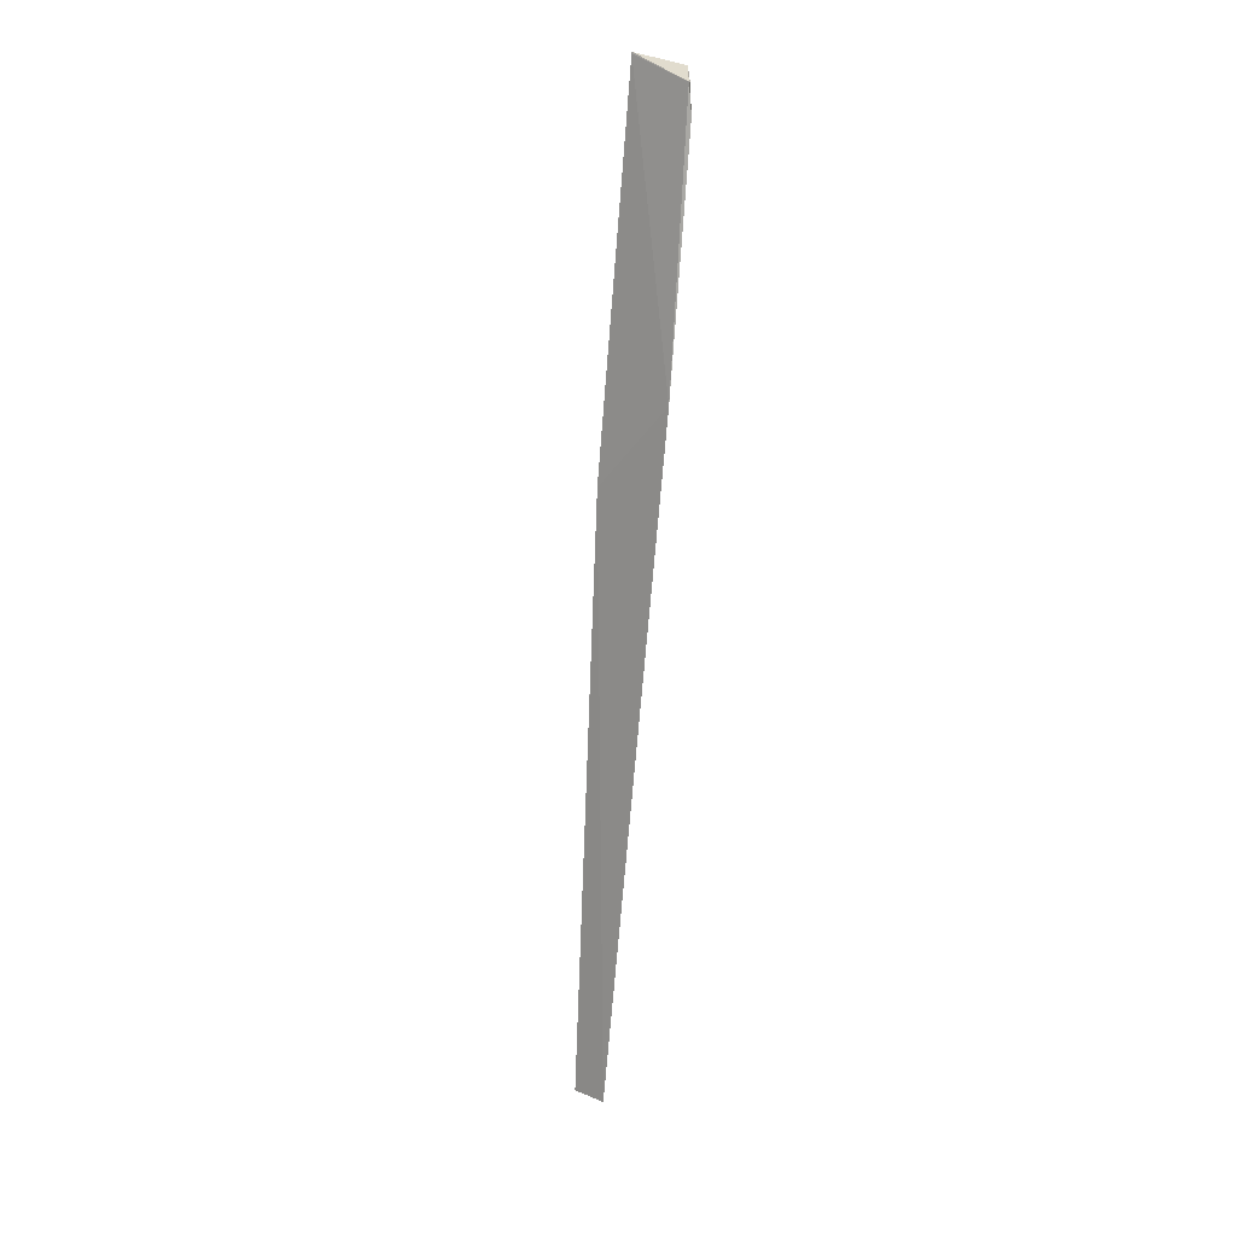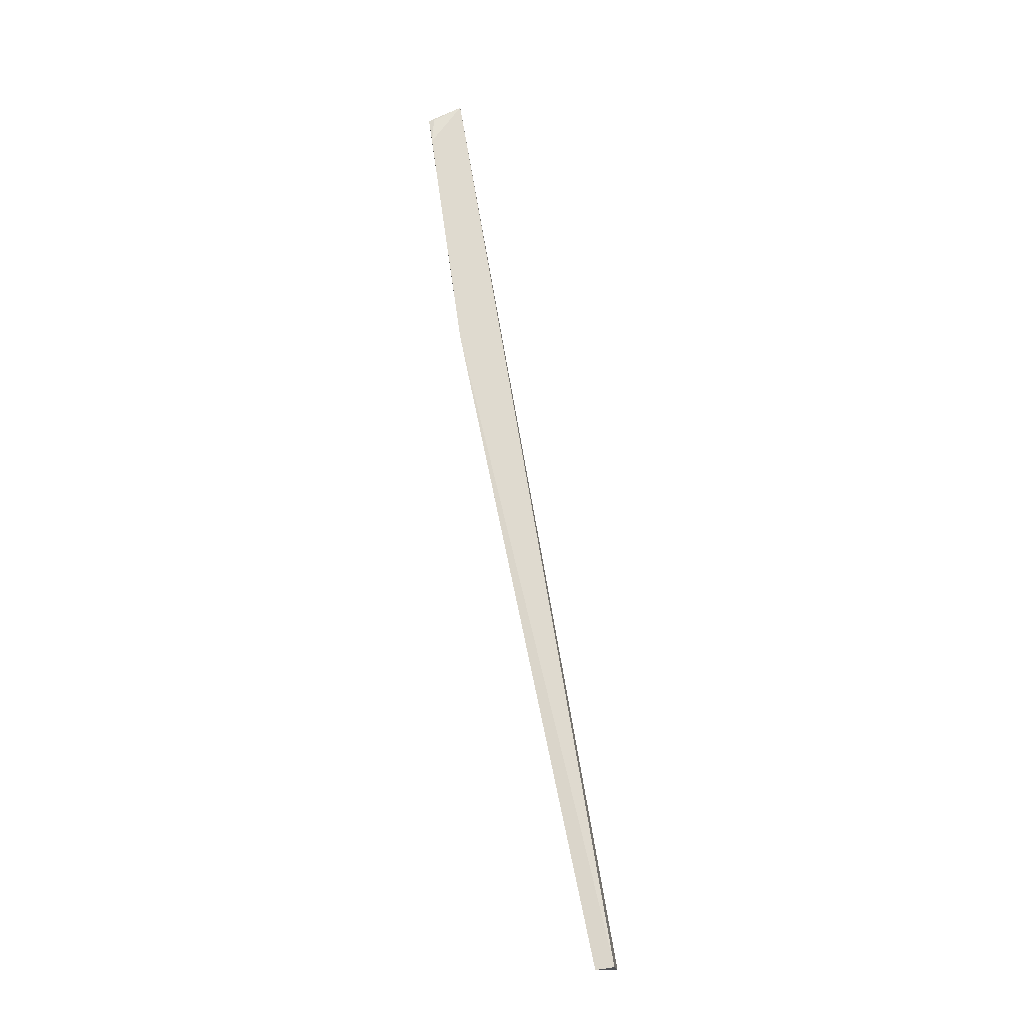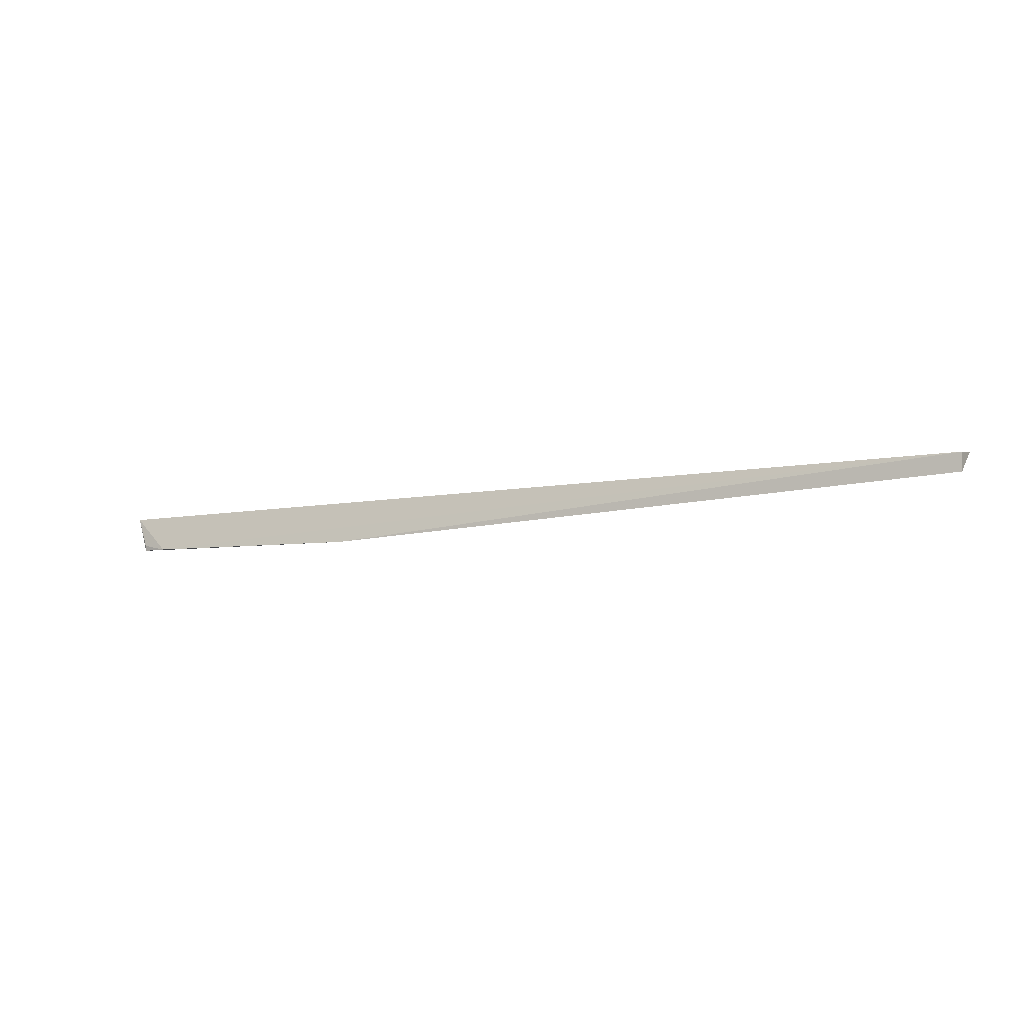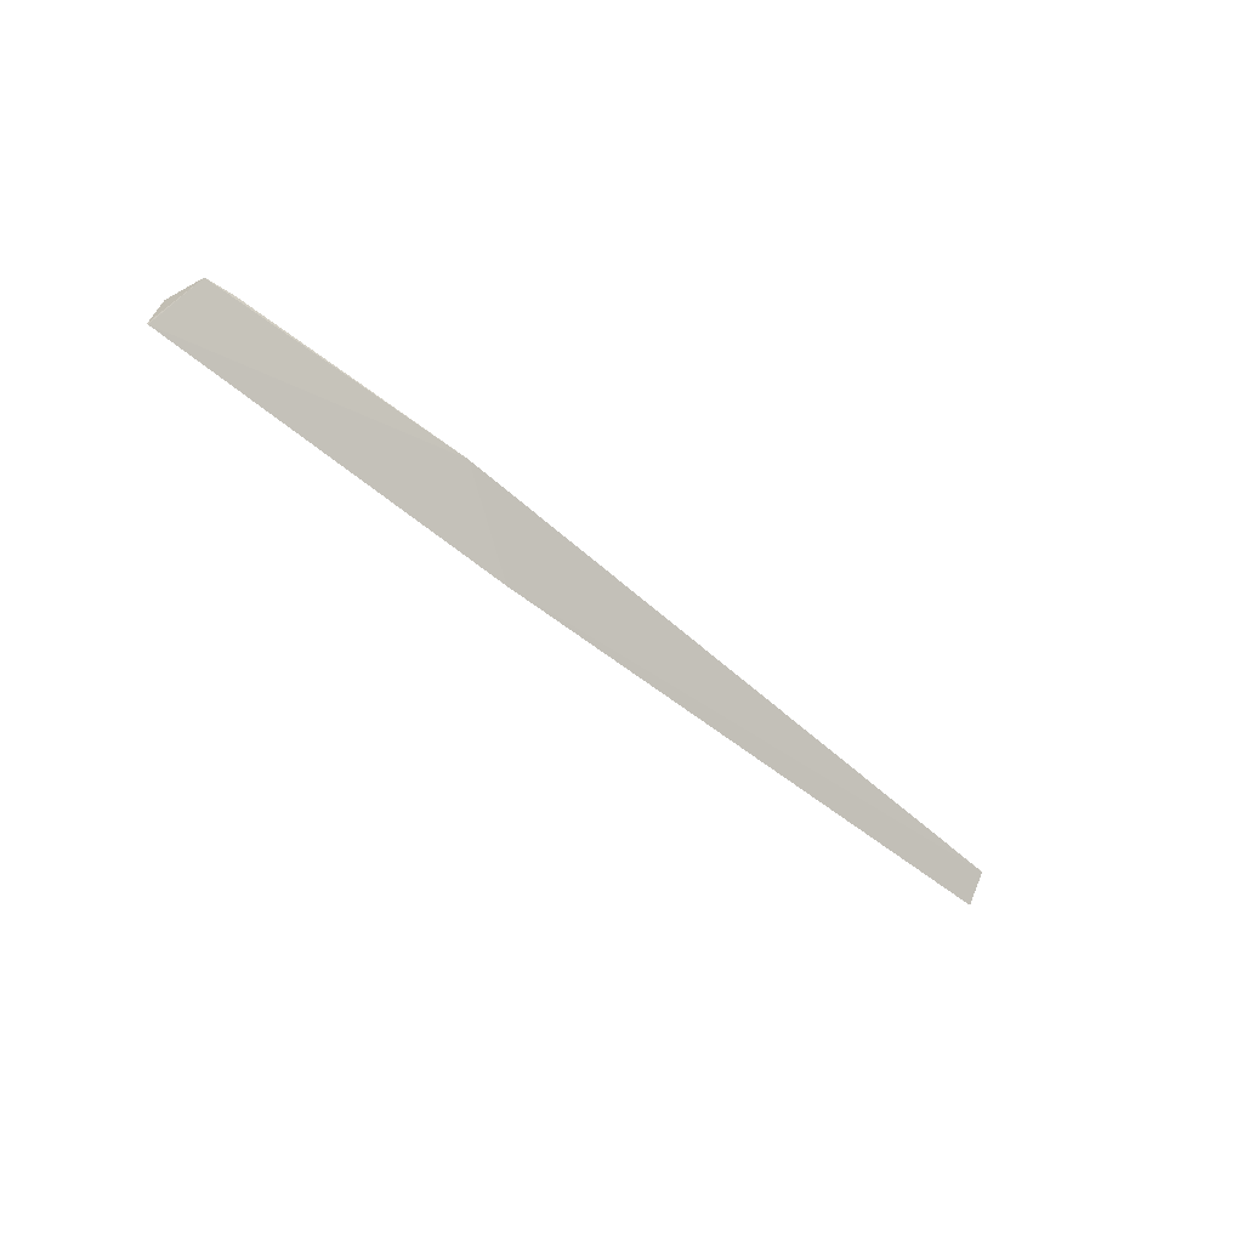
<metadata>
{"format":"obj","ext":"obj","renderer":"f3d","projection":"perspective","resolution":1024,"background":"white","views":[{"elev":-73.2,"azim":85.4,"up":"+Z"},{"elev":73.0,"azim":-99.7,"up":"+Y"},{"elev":-9.5,"azim":-154.4,"up":"+Z"},{"elev":-52.9,"azim":137.3,"up":"+Y"}]}
</metadata>
<code>
v 0.9595 0.2556 -0.01396
v 0.9605 0.2494 -0.01397
v 0.9222 0.2567 -0.02
v 0.8313 0.2563 -0.01688
v 0.831 0.2526 -0.01378
v 0.8313 0.2564 -0.01435
v 0.958 0.2558 -0.01897
v 0.9106 0.2493 -0.01377
v 0.9603 0.2493 -0.01396
v 0.9543 0.2564 -0.01908
v 0.958 0.2559 -0.01821
f 6 3 4
f 6 5 1
f 6 4 5
f 7 1 2
f 8 1 5
f 8 5 4
f 8 4 3
f 9 7 2
f 9 3 7
f 9 8 3
f 9 2 1
f 9 1 8
f 10 7 3
f 10 6 1
f 10 3 6
f 11 10 1
f 11 1 7
f 11 7 10

</code>
